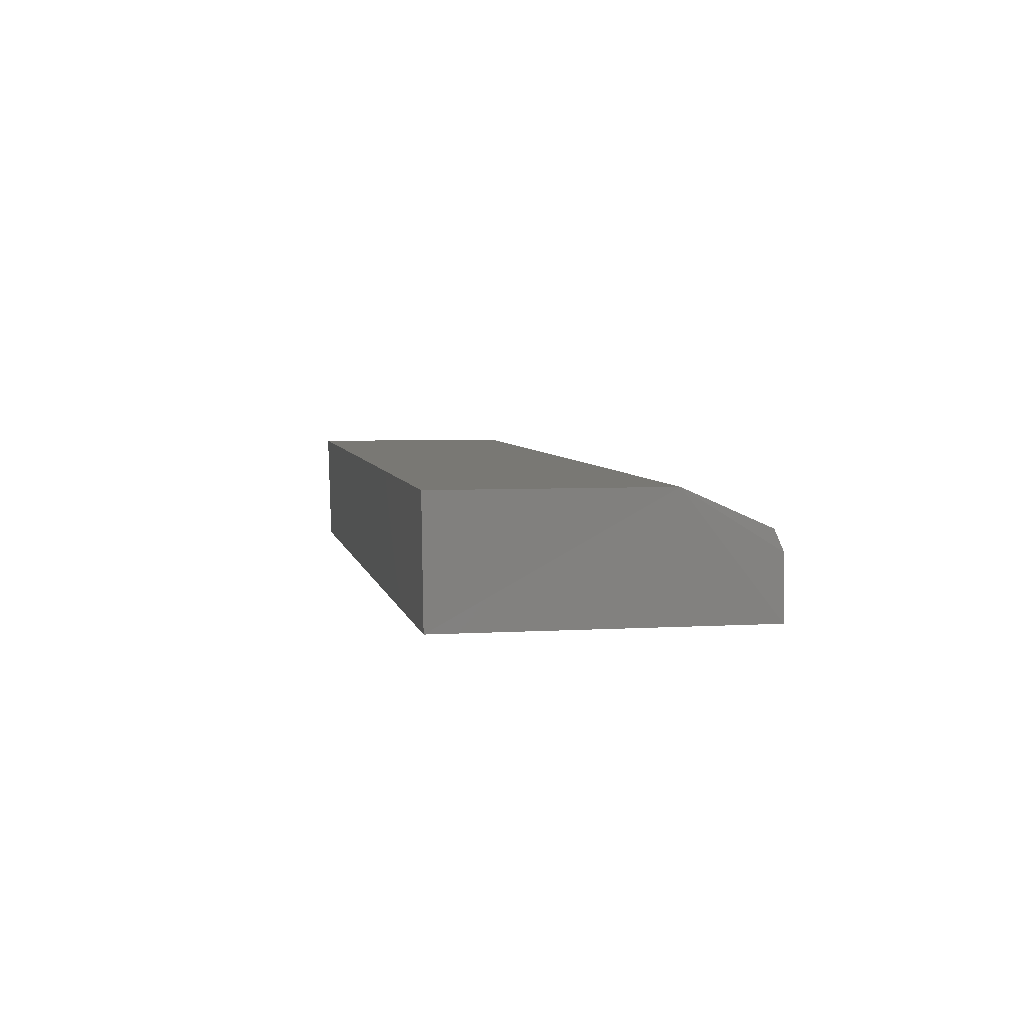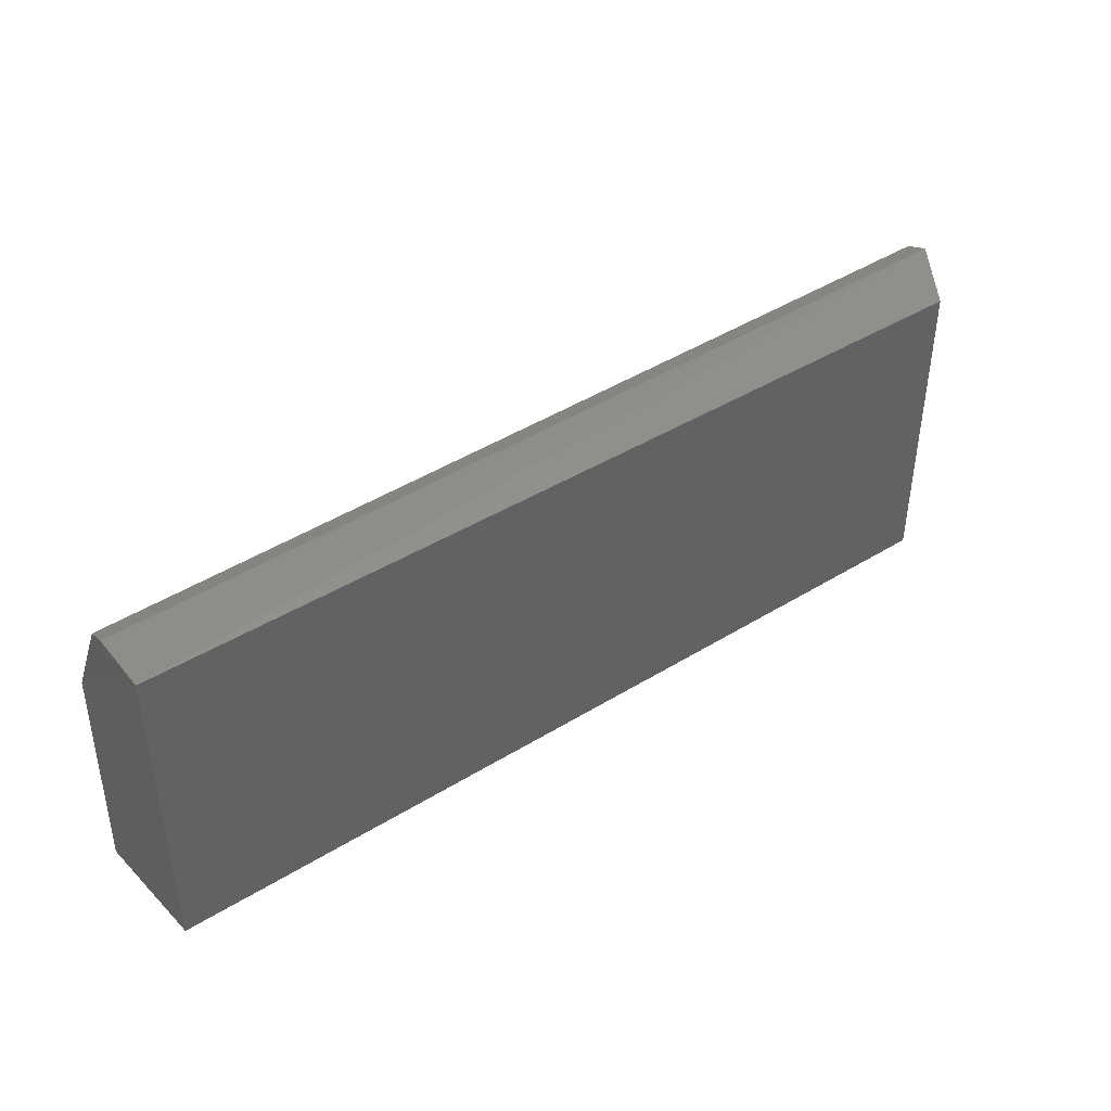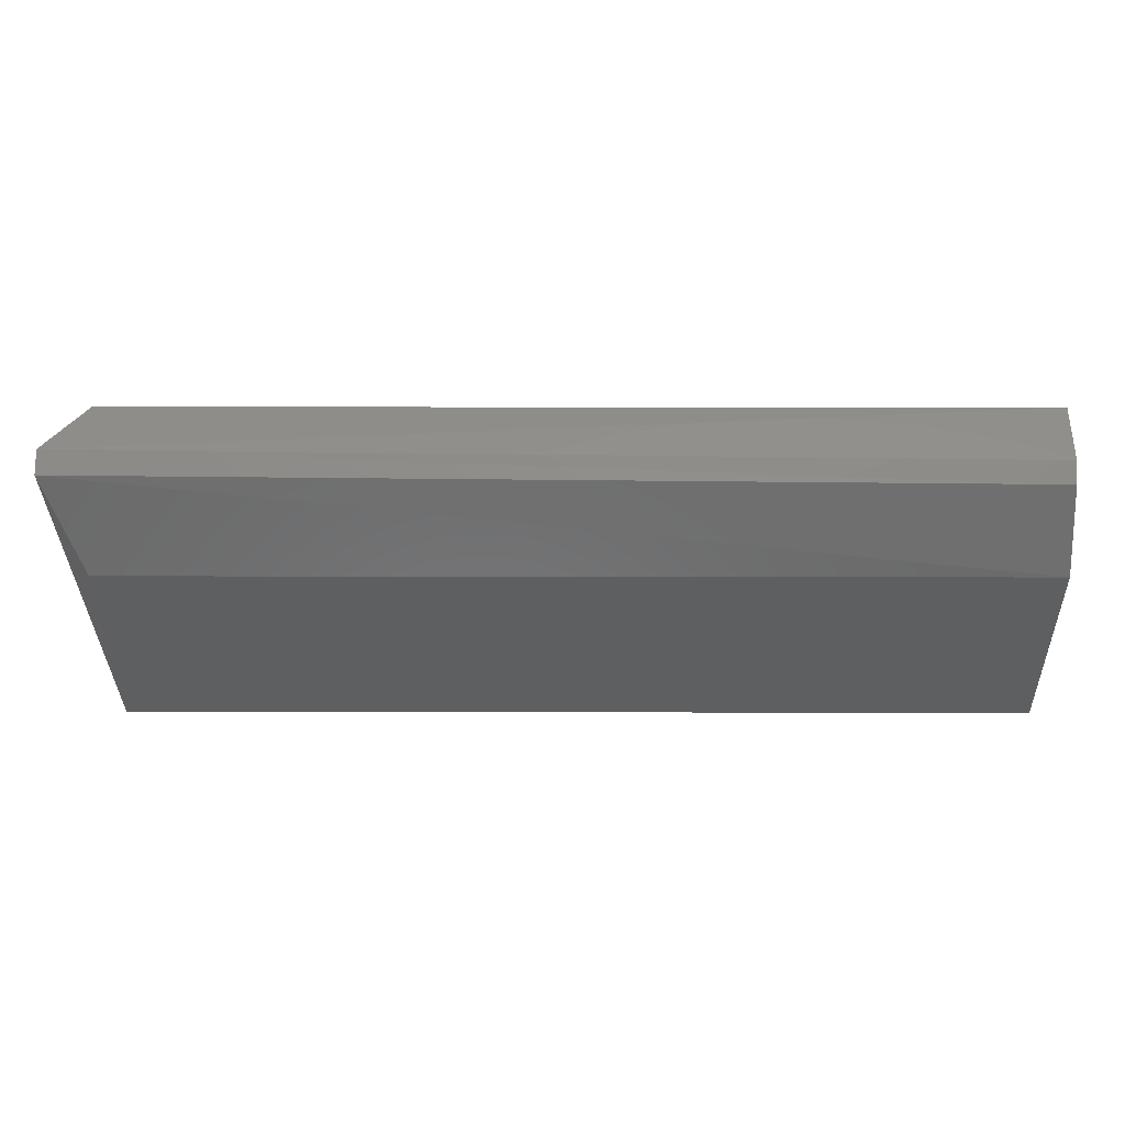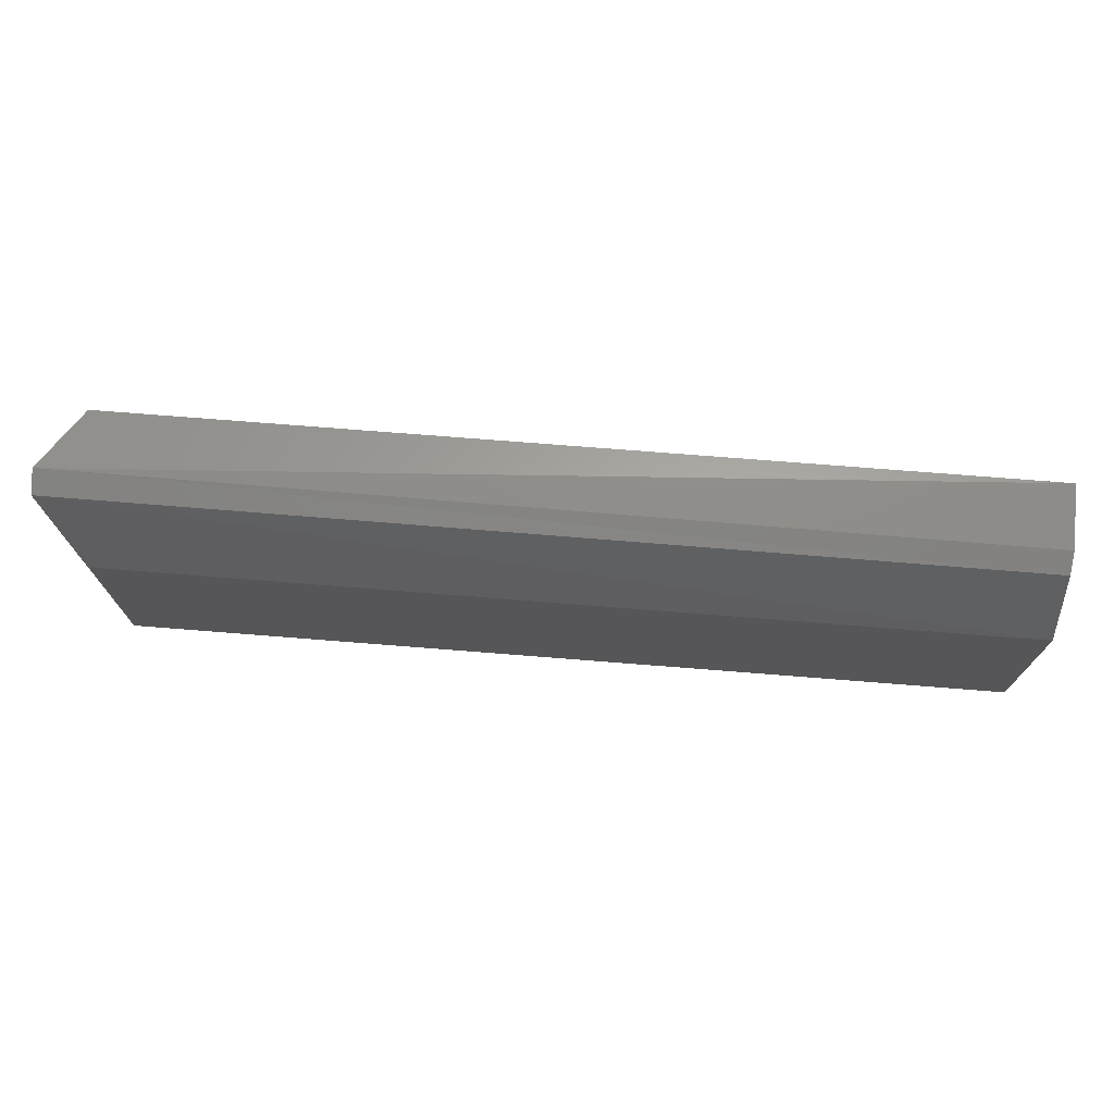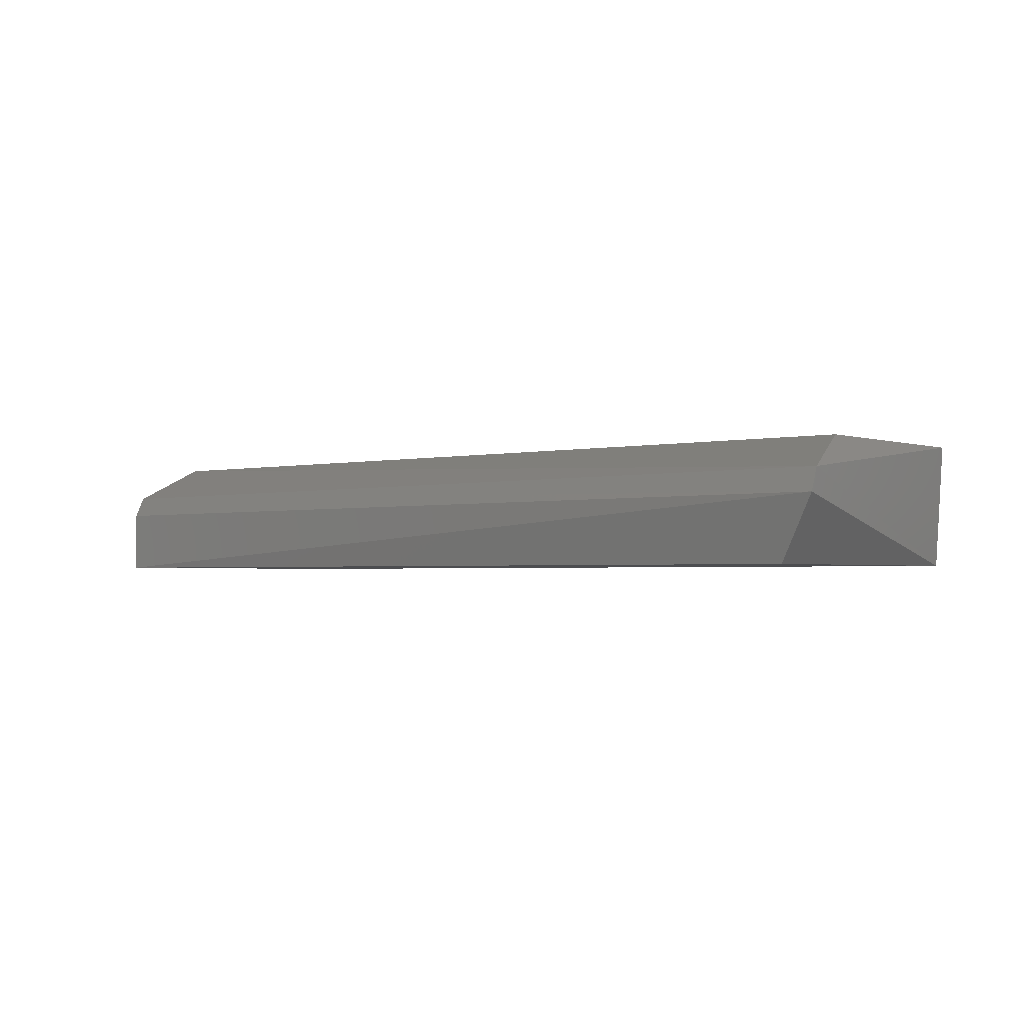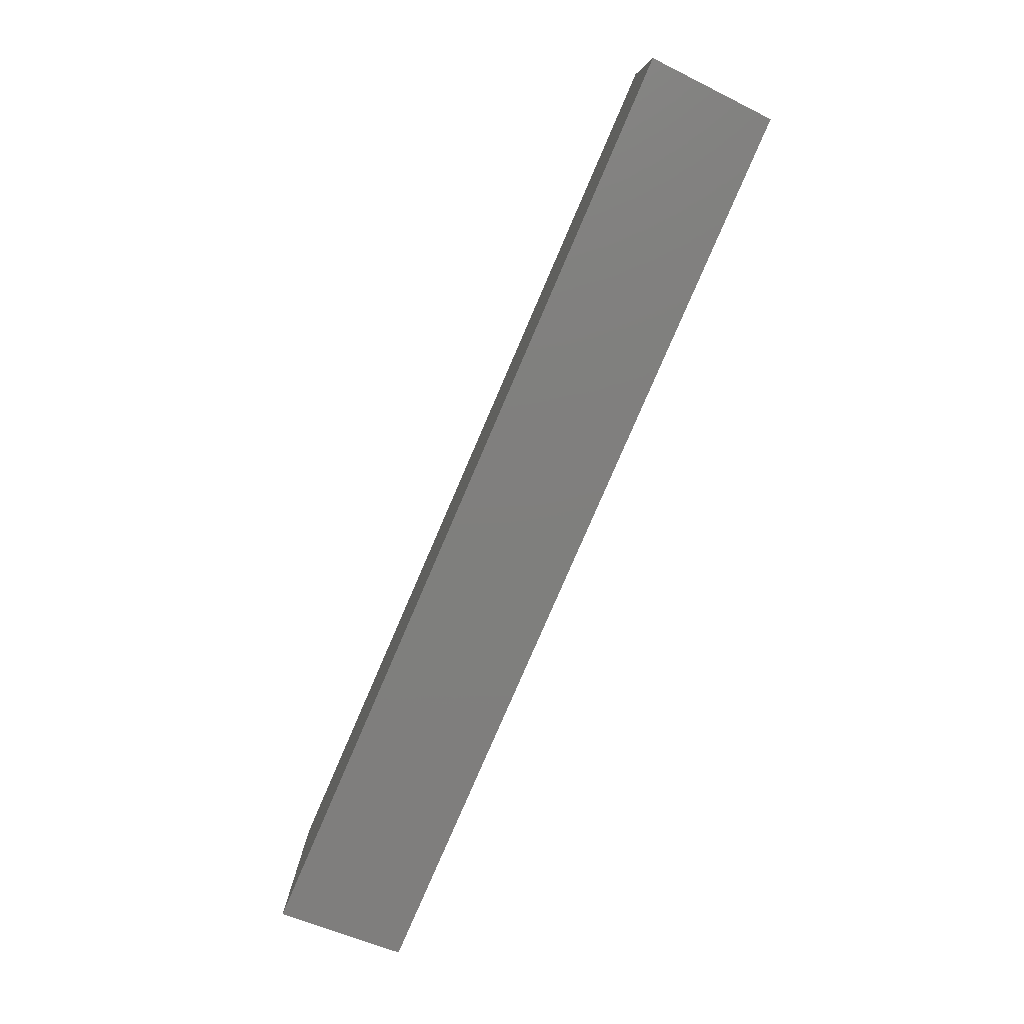
<metadata>
{"format":"stl","ext":"stl","renderer":"f3d","projection":"perspective","resolution":1024,"background":"white","views":[{"elev":5.0,"azim":79.1,"up":"+Z"},{"elev":42.2,"azim":143.5,"up":"+Y"},{"elev":52.5,"azim":0.1,"up":"+Y"},{"elev":74.1,"azim":4.5,"up":"+Y"},{"elev":-2.2,"azim":-141.4,"up":"+Z"},{"elev":-79.4,"azim":66.7,"up":"+Y"}]}
</metadata>
<code>
# stl→obj: 12 verts, 20 faces
v -0.3746 0.3376 0.3858
v -0.3731 0.3371 0.4114
v -0.563 0.3371 0.4114
v -0.5615 0.3376 0.3858
v -0.3746 0.4043 0.3858
v -0.3739 0.3842 0.4113
v -0.5615 0.4043 0.3858
v -0.375 0.4024 0.4033
v -0.5695 0.4052 0.4037
v -0.5622 0.3842 0.4113
v -0.5695 0.4071 0.399
v -0.3747 0.4042 0.3989
f 1 2 3
f 1 3 4
f 1 5 6
f 1 6 2
f 7 5 1
f 7 1 4
f 8 9 6
f 3 2 6
f 3 6 10
f 10 6 9
f 10 9 3
f 11 5 7
f 11 7 4
f 4 3 9
f 4 9 11
f 12 5 11
f 11 9 8
f 11 8 12
f 12 8 6
f 12 6 5

</code>
